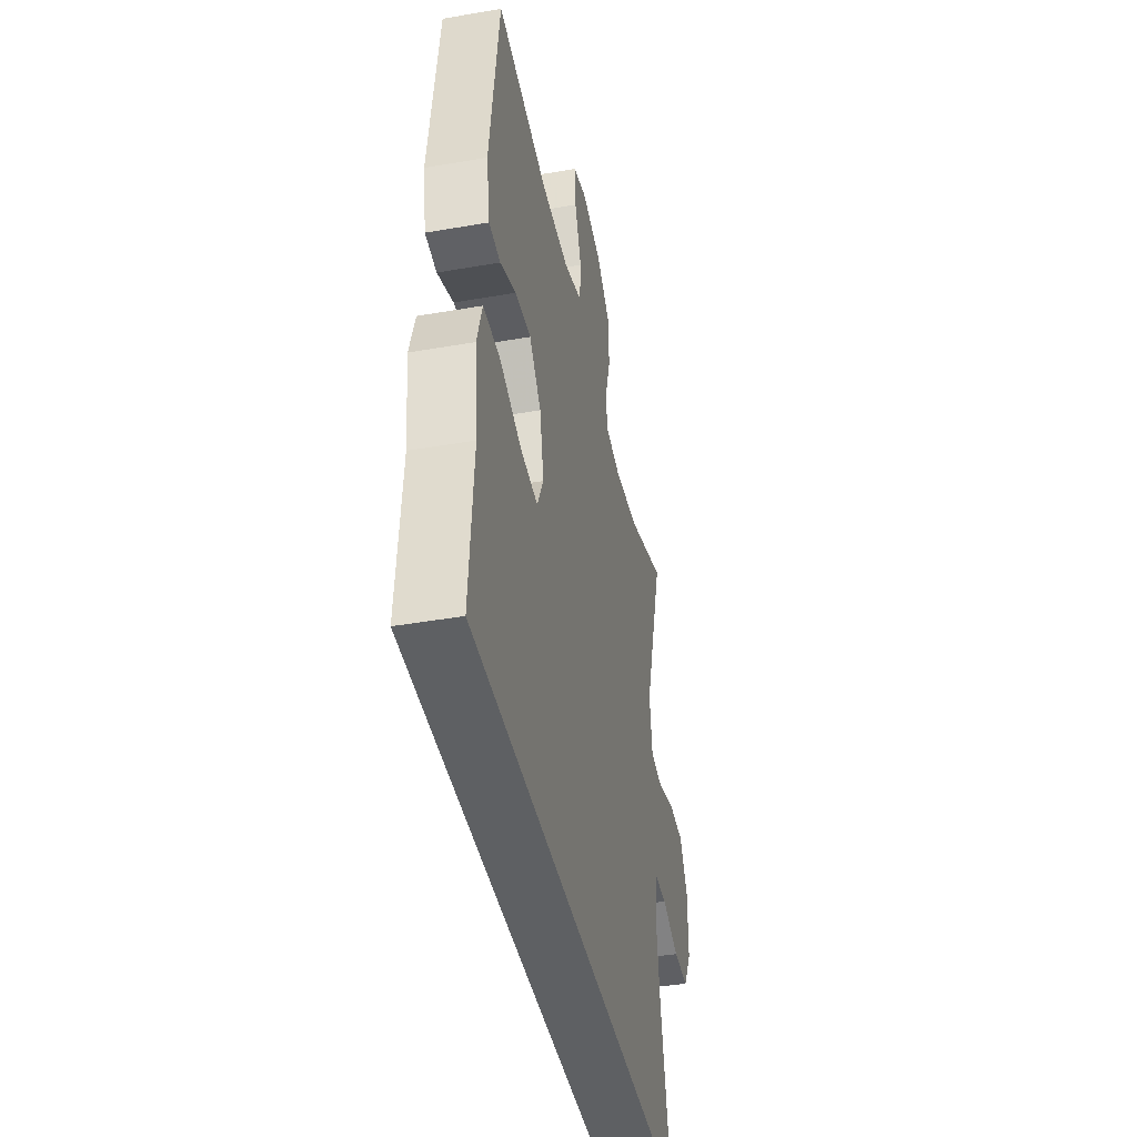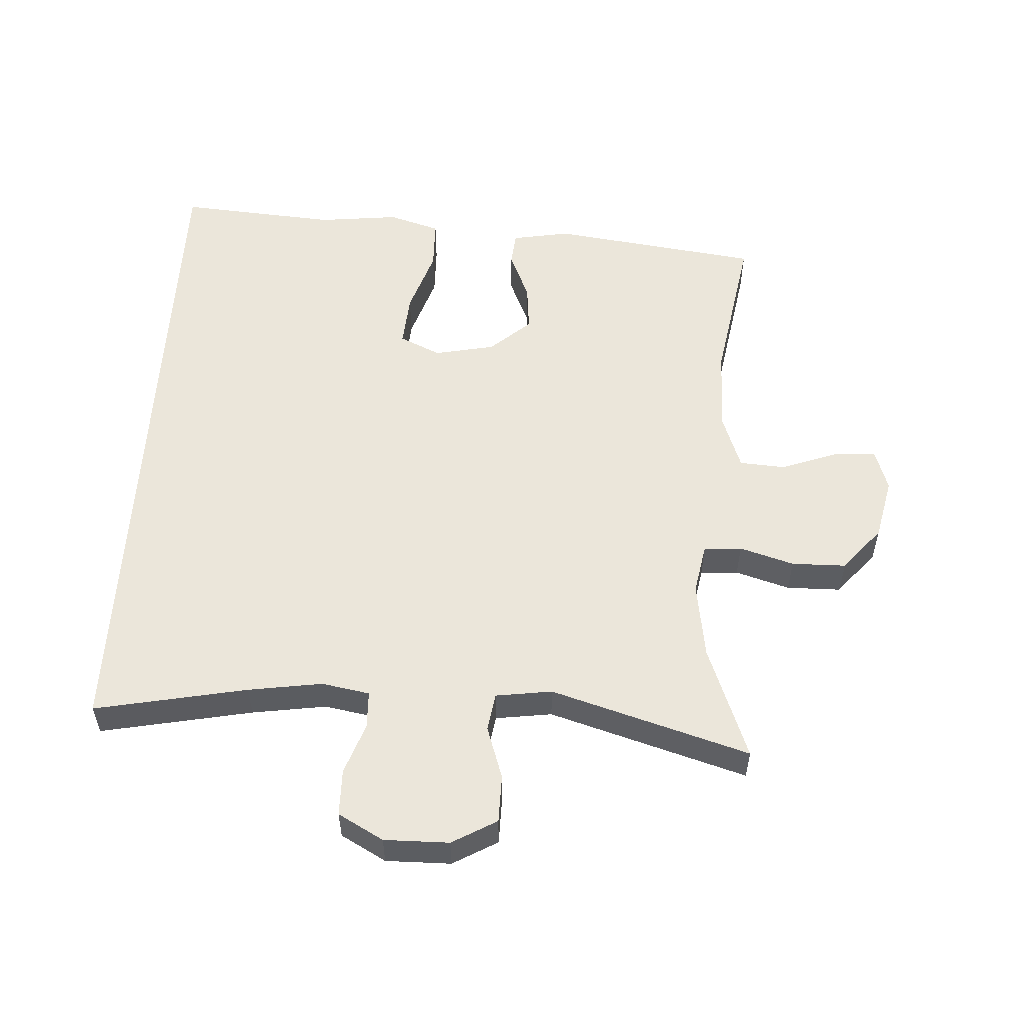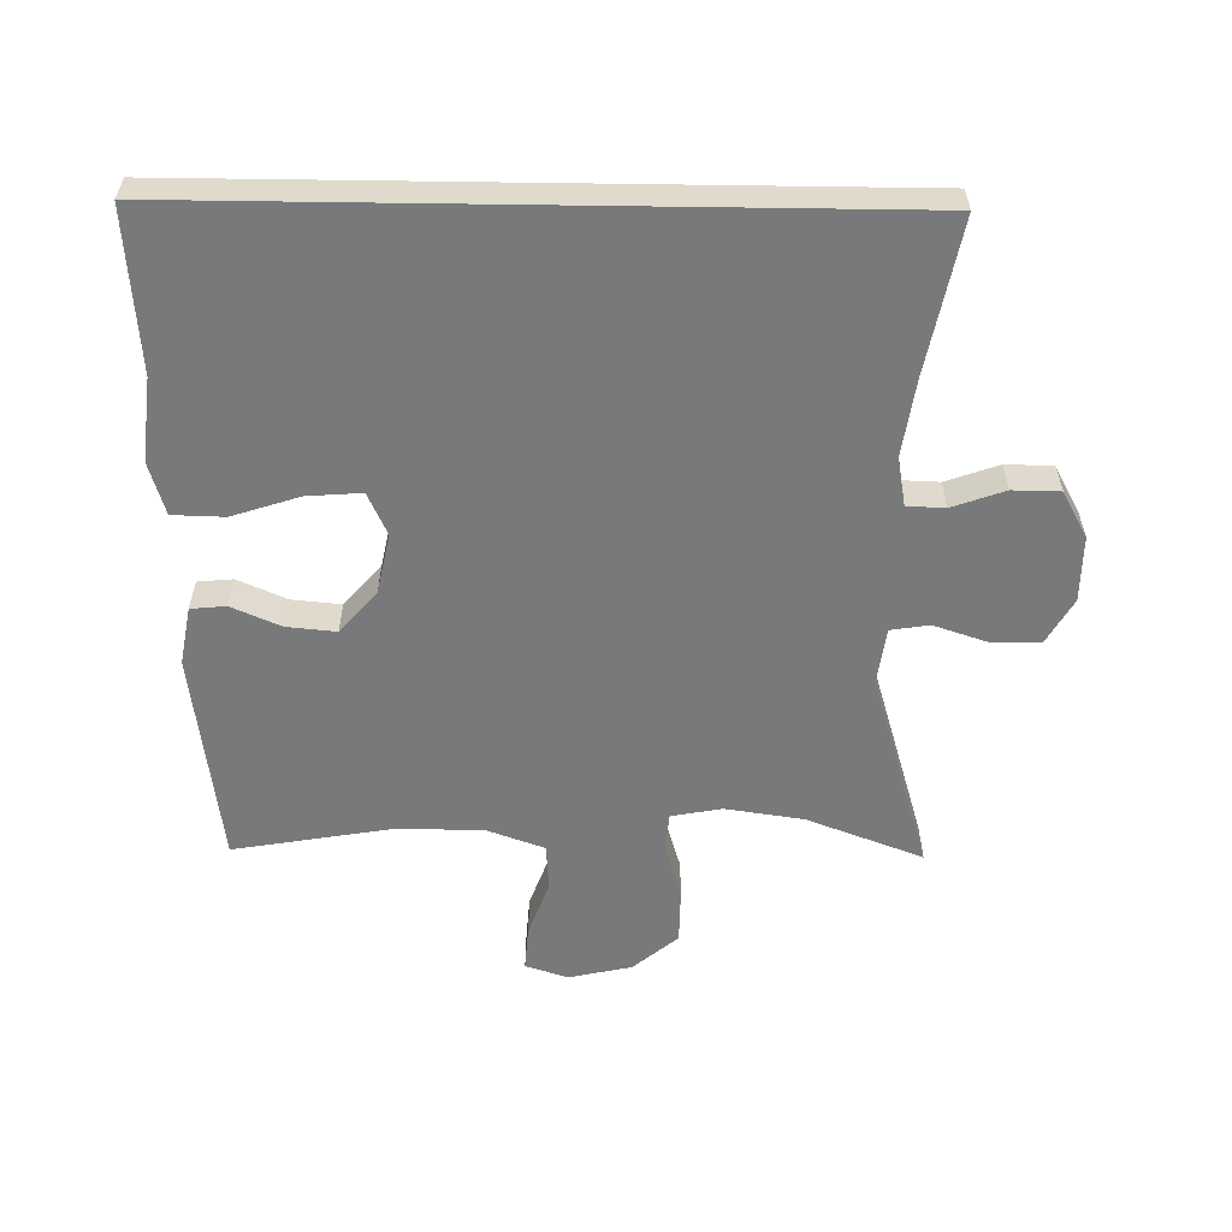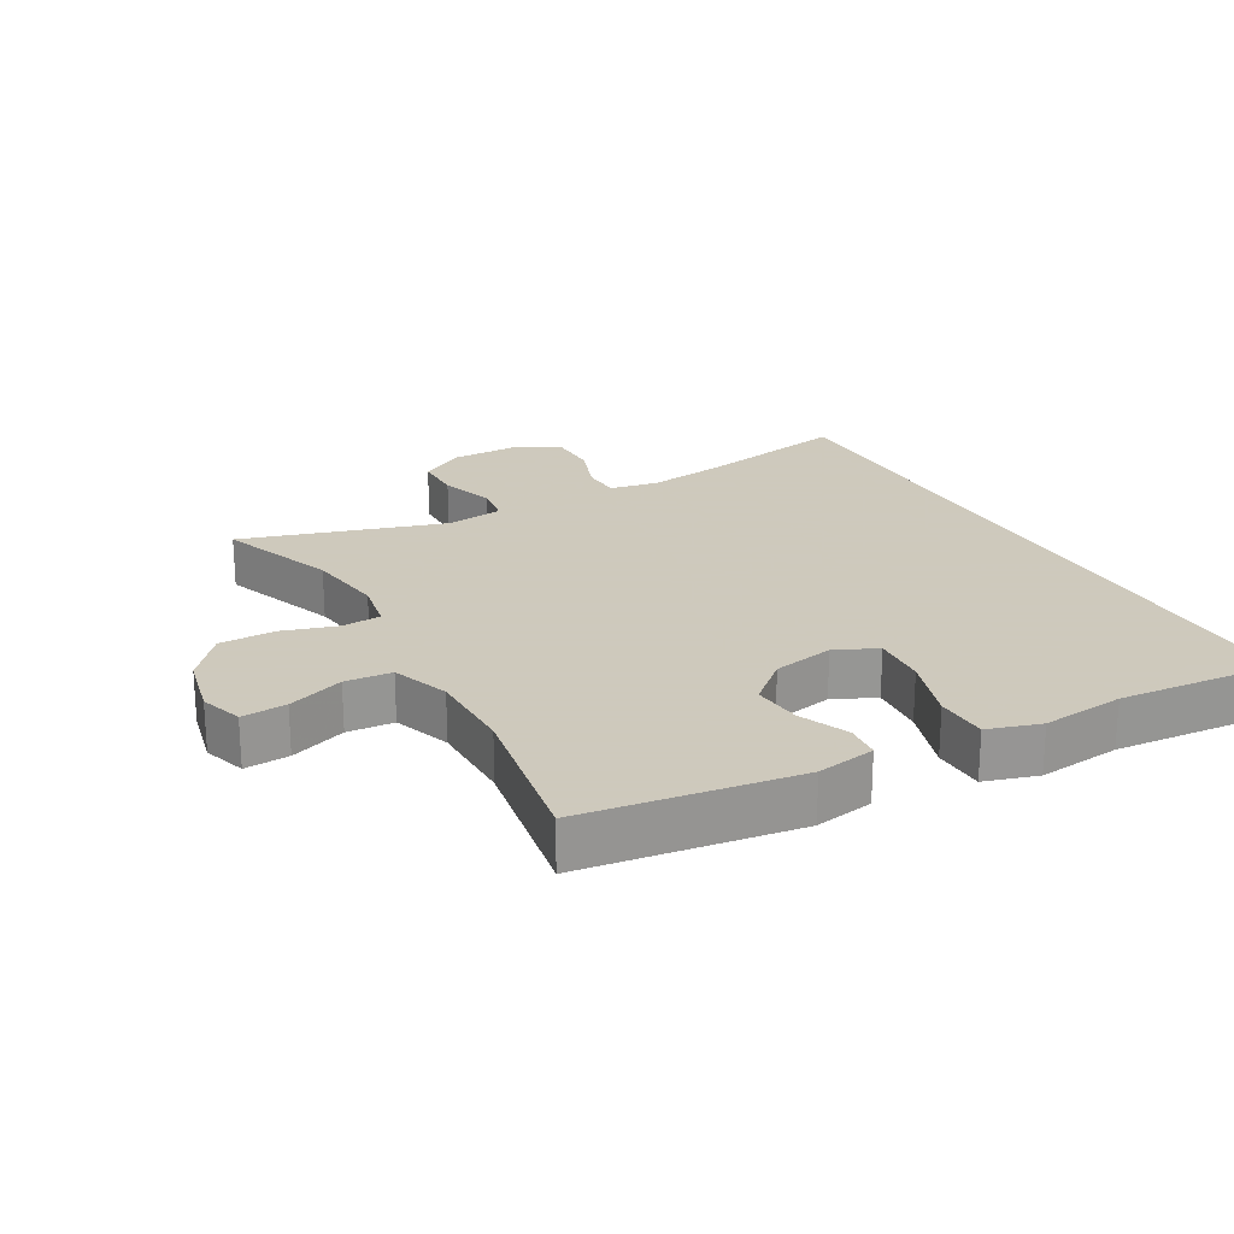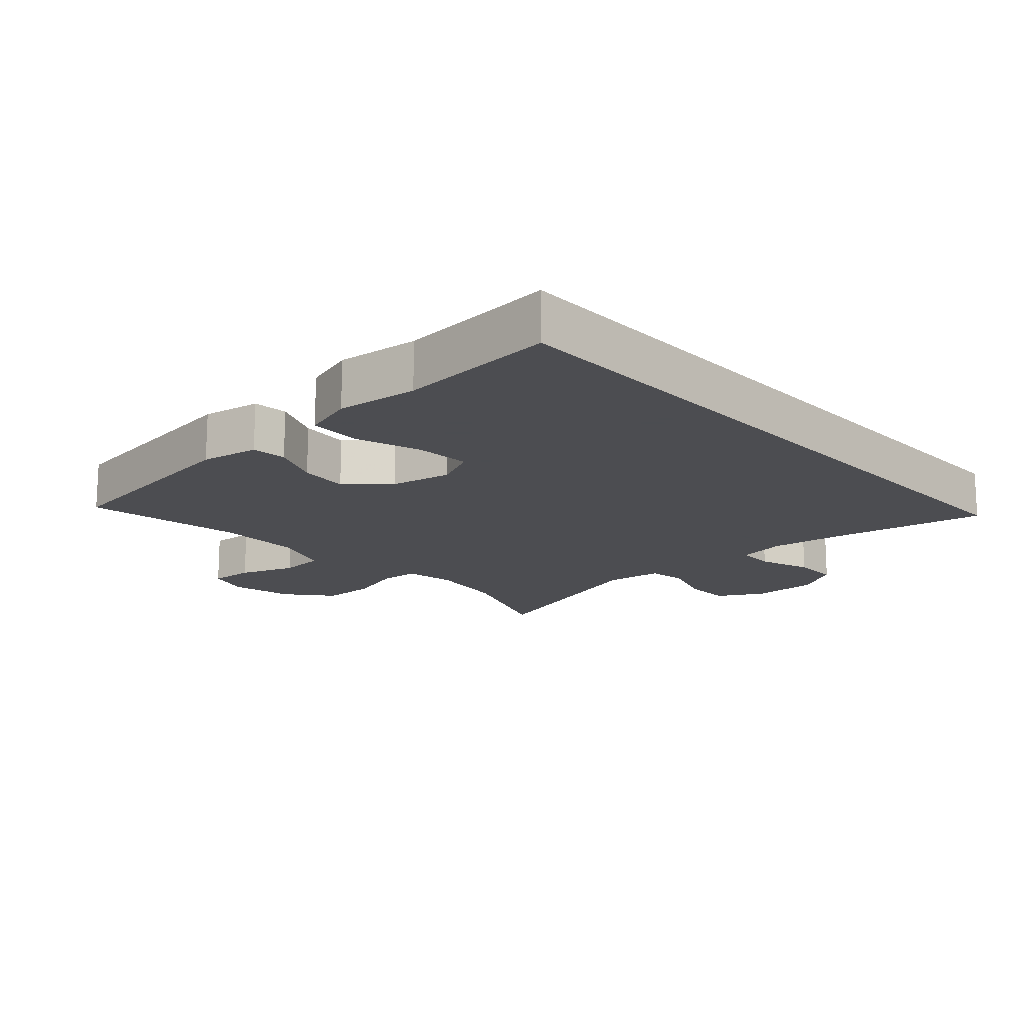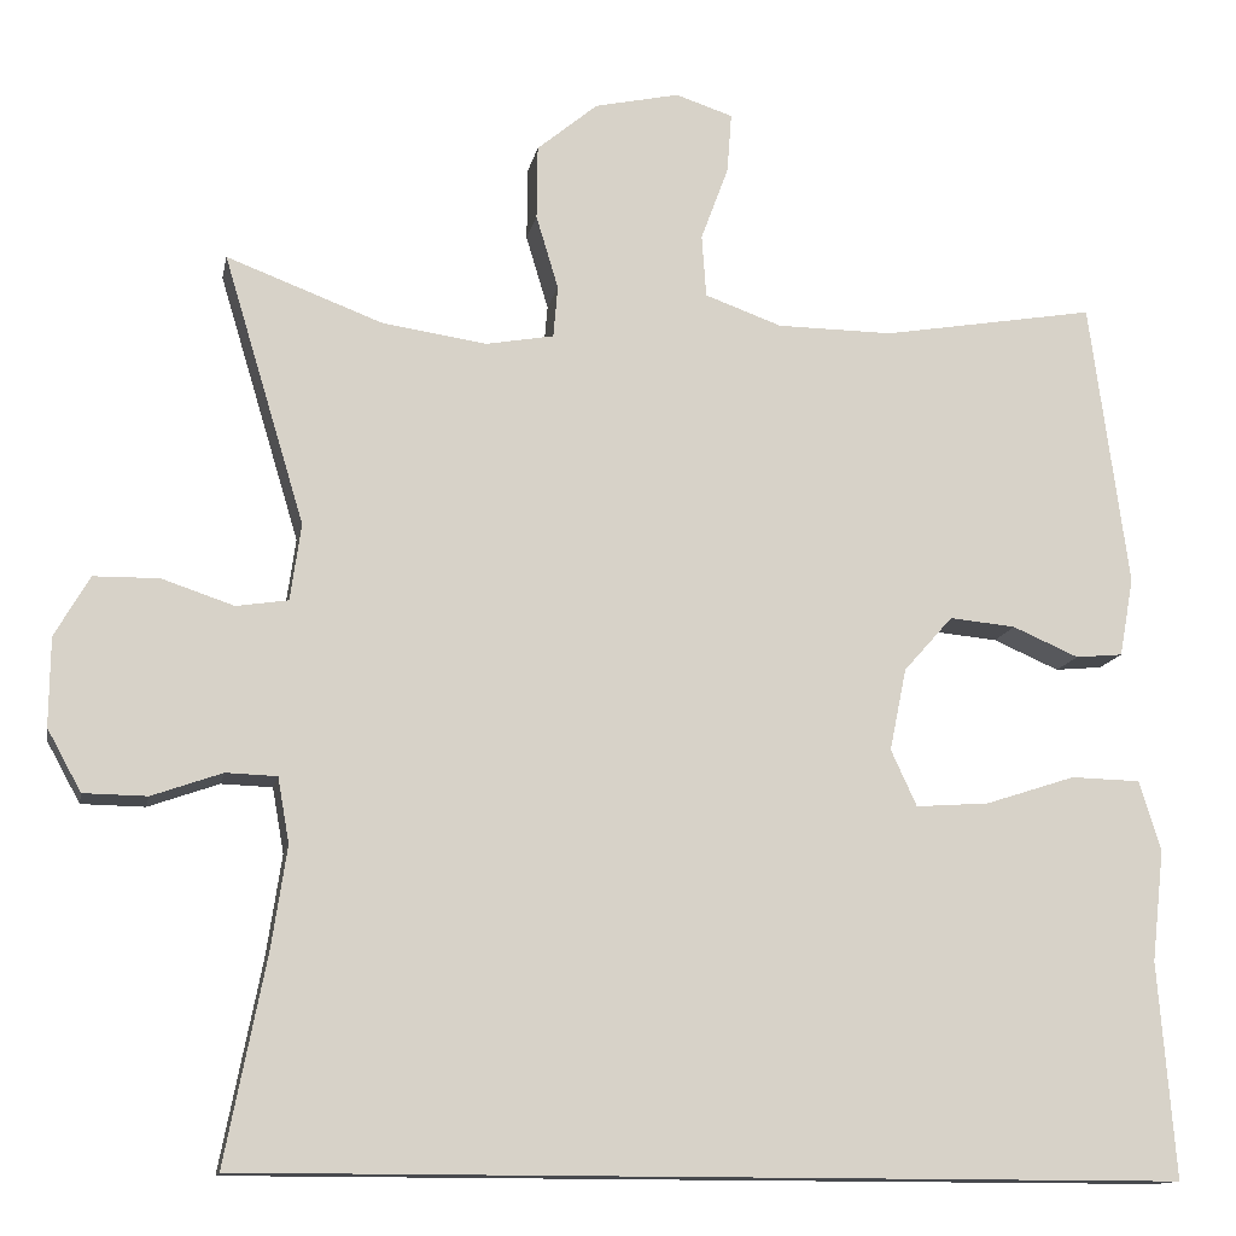
<metadata>
{"format":"obj","ext":"obj","renderer":"f3d","projection":"perspective","resolution":1024,"background":"white","views":[{"elev":-42.2,"azim":101.8,"up":"+Z"},{"elev":54.7,"azim":-86.8,"up":"+Y"},{"elev":-57.7,"azim":179.2,"up":"+Y"},{"elev":22.6,"azim":61.0,"up":"+Y"},{"elev":-16.1,"azim":132.4,"up":"+Y"},{"elev":-13.1,"azim":-10.9,"up":"+Z"}]}
</metadata>
<code>
v -0.478 0.07 -0.5
v -0.432 0.07 -0.268
v -0.415 0.07 -0.155
v -0.428 0.07 -0.082
v -0.485 0.07 -0.08
v -0.564 0.07 -0.108
v -0.635 0.07 -0.107
v -0.673 0.07 -0.038
v -0.672 0.07 0.061
v -0.633 0.07 0.129
v -0.56 0.07 0.13
v -0.479 0.07 0.103
v -0.421 0.07 0.112
v -0.409 0.07 0.198
v -0.5 0.07 0.5
v -0.325 0.07 0.434
v -0.208 0.07 0.417
v -0.132 0.07 0.431
v -0.127 0.07 0.489
v -0.152 0.07 0.572
v -0.151 0.07 0.655
v -0.083 0.07 0.712
v 0.012 0.07 0.733
v 0.076 0.07 0.712
v 0.071 0.07 0.645
v 0.04 0.07 0.561
v 0.045 0.07 0.491
v 0.131 0.07 0.46
v 0.261 0.07 0.459
v 0.5 0.07 0.5
v 0.543 0.07 0.179
v 0.527 0.07 0.091
v 0.474 0.07 0.086
v 0.4 0.07 0.118
v 0.326 0.07 0.125
v 0.271 0.07 0.063
v 0.252 0.07 -0.029
v 0.281 0.07 -0.092
v 0.363 0.07 -0.086
v 0.464 0.07 -0.053
v 0.542 0.07 -0.055
v 0.566 0.07 -0.134
v 0.552 0.07 -0.258
v 0.571 0.07 -0.5
v -0.478 0 -0.5
v -0.432 0 -0.268
v -0.415 0 -0.155
v -0.428 0 -0.082
v -0.485 0 -0.08
v -0.564 0 -0.108
v -0.635 0 -0.107
v -0.673 0 -0.038
v -0.672 0 0.061
v -0.633 0 0.129
v -0.56 0 0.13
v -0.479 0 0.103
v -0.421 0 0.112
v -0.409 0 0.198
v -0.5 0 0.5
v -0.325 0 0.434
v -0.208 0 0.417
v -0.132 0 0.431
v -0.127 0 0.489
v -0.152 0 0.572
v -0.151 0 0.655
v -0.083 0 0.712
v 0.012 0 0.733
v 0.076 0 0.712
v 0.071 0 0.645
v 0.04 0 0.561
v 0.045 0 0.491
v 0.131 0 0.46
v 0.261 0 0.459
v 0.5 0 0.5
v 0.543 0 0.179
v 0.527 0 0.091
v 0.474 0 0.086
v 0.4 0 0.118
v 0.326 0 0.125
v 0.271 0 0.063
v 0.252 0 -0.029
v 0.281 0 -0.092
v 0.363 0 -0.086
v 0.464 0 -0.053
v 0.542 0 -0.055
v 0.566 0 -0.134
v 0.552 0 -0.258
v 0.571 0 -0.5
f 43 44 1 2
f 42 43 2 3
f 39 40 41 42
f 38 39 42 3
f 37 38 3 4
f 36 37 4 5
f 35 36 5
f 31 32 33 34
f 29 30 31 34
f 28 29 34 35
f 27 28 35 5
f 23 24 25 26
f 19 20 21 22
f 18 19 22 23
f 14 15 16
f 13 14 16 17
f 9 10 11 12
f 9 12 13
f 8 9 13
f 7 8 13
f 6 7 13
f 18 23 26 27
f 18 27 5 6
f 6 13 17 18
f 46 45 88 87
f 47 46 87 86
f 86 85 84 83
f 47 86 83 82
f 48 47 82 81
f 49 48 81 80
f 49 80 79
f 78 77 76 75
f 78 75 74 73
f 79 78 73 72
f 49 79 72 71
f 70 69 68 67
f 66 65 64 63
f 67 66 63 62
f 60 59 58
f 61 60 58 57
f 56 55 54 53
f 57 56 53
f 57 53 52
f 57 52 51
f 57 51 50
f 71 70 67 62
f 50 49 71 62
f 62 61 57 50
f 1 45 46 2
f 2 46 47 3
f 3 47 48 4
f 4 48 49 5
f 5 49 50 6
f 6 50 51 7
f 7 51 52 8
f 8 52 53 9
f 9 53 54 10
f 10 54 55 11
f 11 55 56 12
f 12 56 57 13
f 13 57 58 14
f 14 58 59 15
f 15 59 60 16
f 16 60 61 17
f 17 61 62 18
f 18 62 63 19
f 19 63 64 20
f 20 64 65 21
f 21 65 66 22
f 22 66 67 23
f 23 67 68 24
f 24 68 69 25
f 25 69 70 26
f 26 70 71 27
f 27 71 72 28
f 28 72 73 29
f 29 73 74 30
f 30 74 75 31
f 31 75 76 32
f 32 76 77 33
f 33 77 78 34
f 34 78 79 35
f 35 79 80 36
f 36 80 81 37
f 37 81 82 38
f 38 82 83 39
f 39 83 84 40
f 40 84 85 41
f 41 85 86 42
f 42 86 87 43
f 43 87 88 44
f 44 88 45 1

</code>
